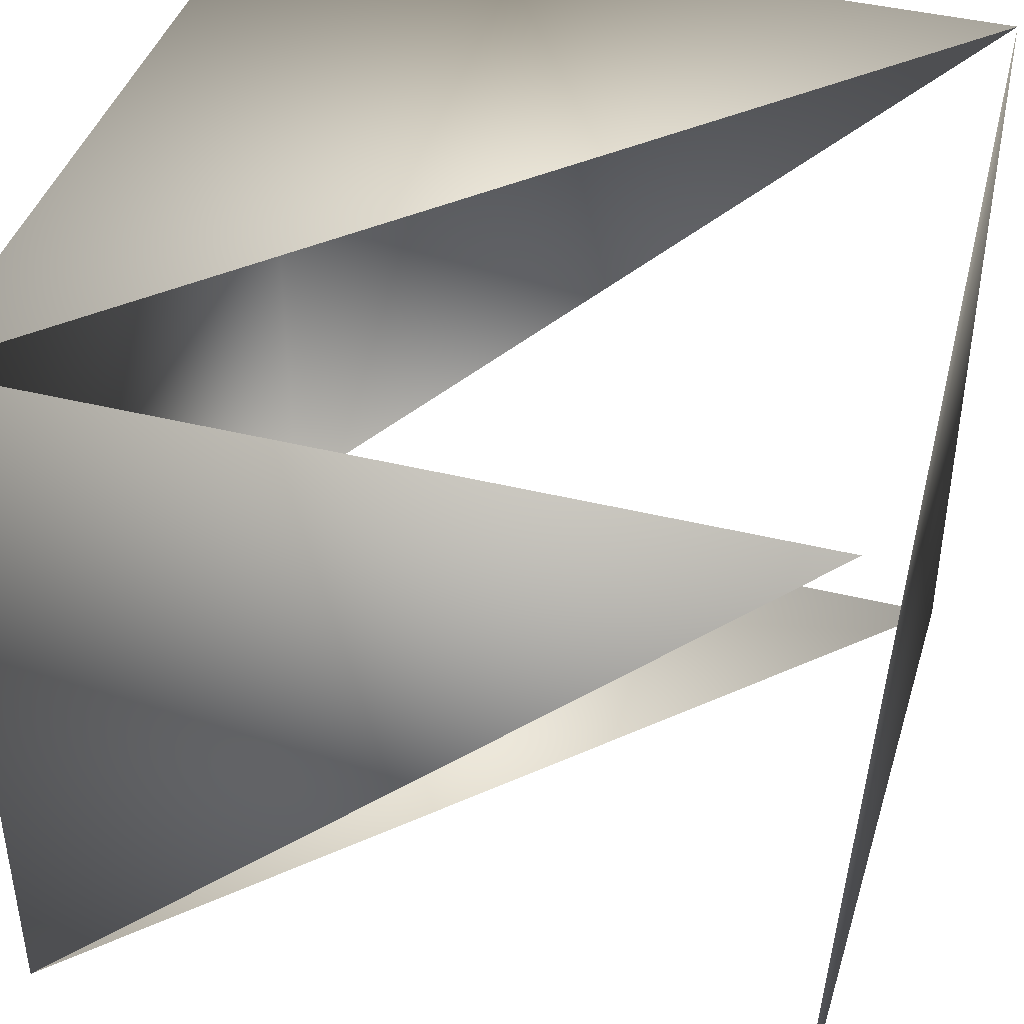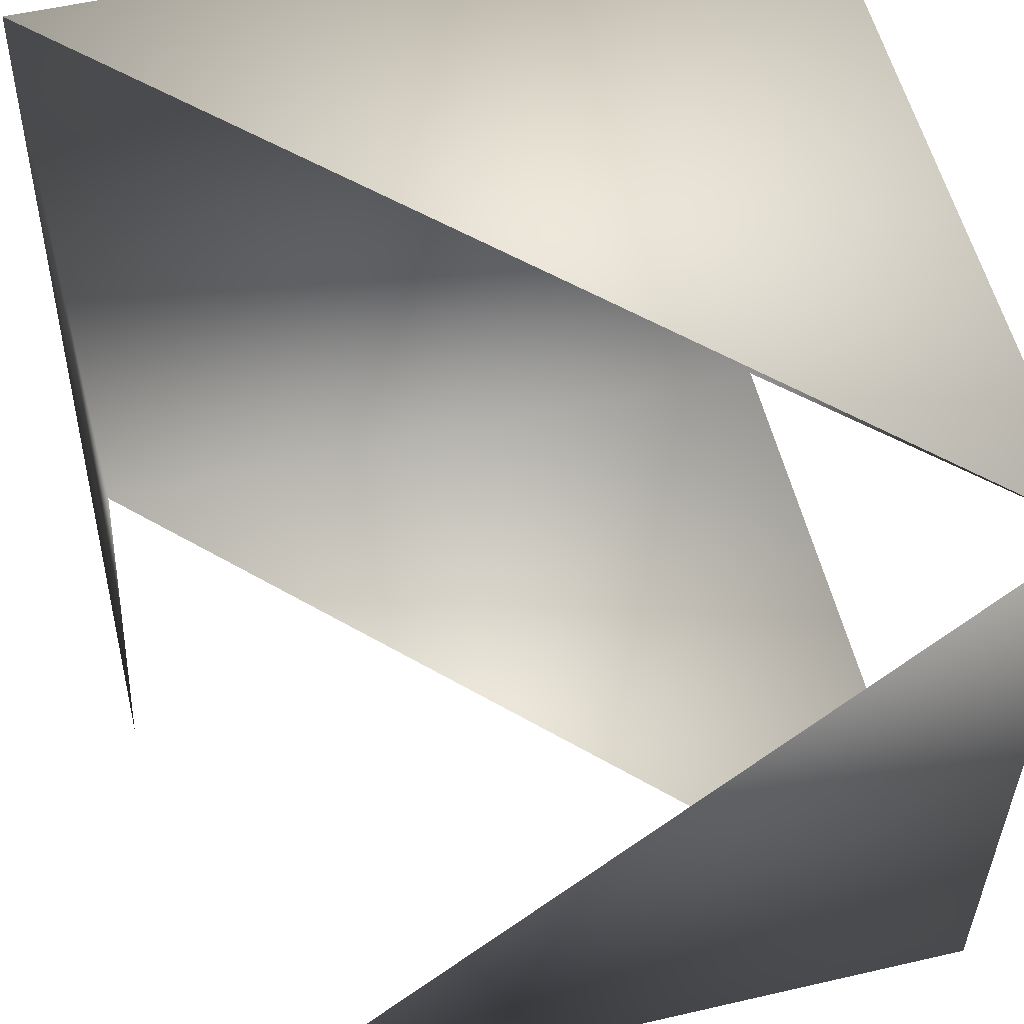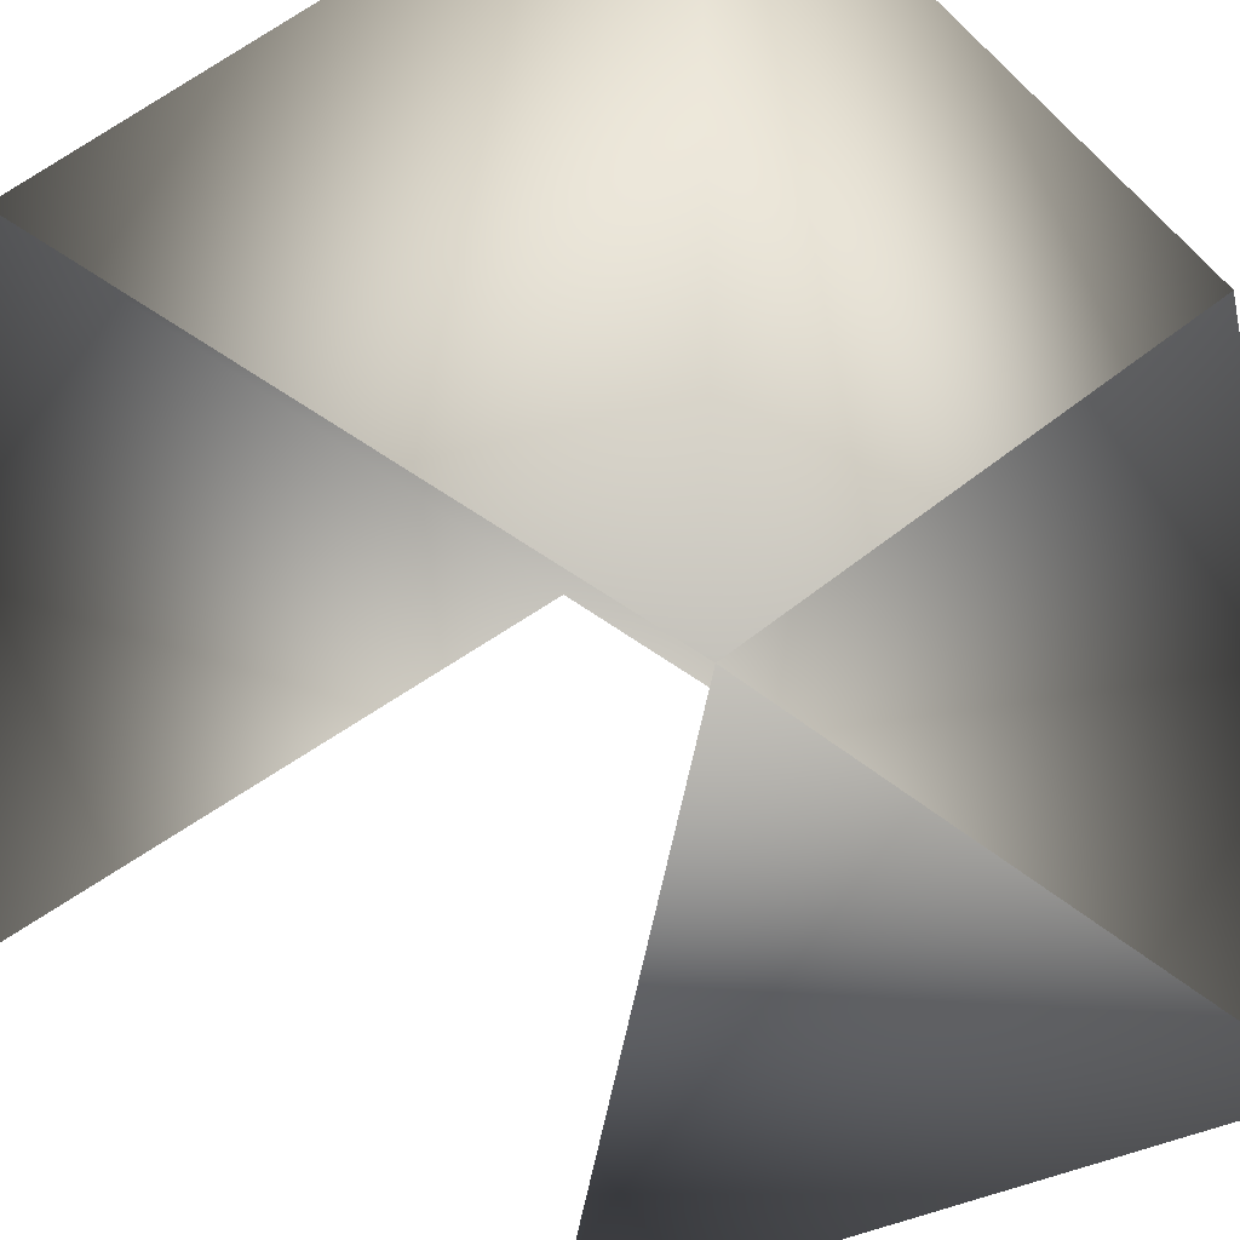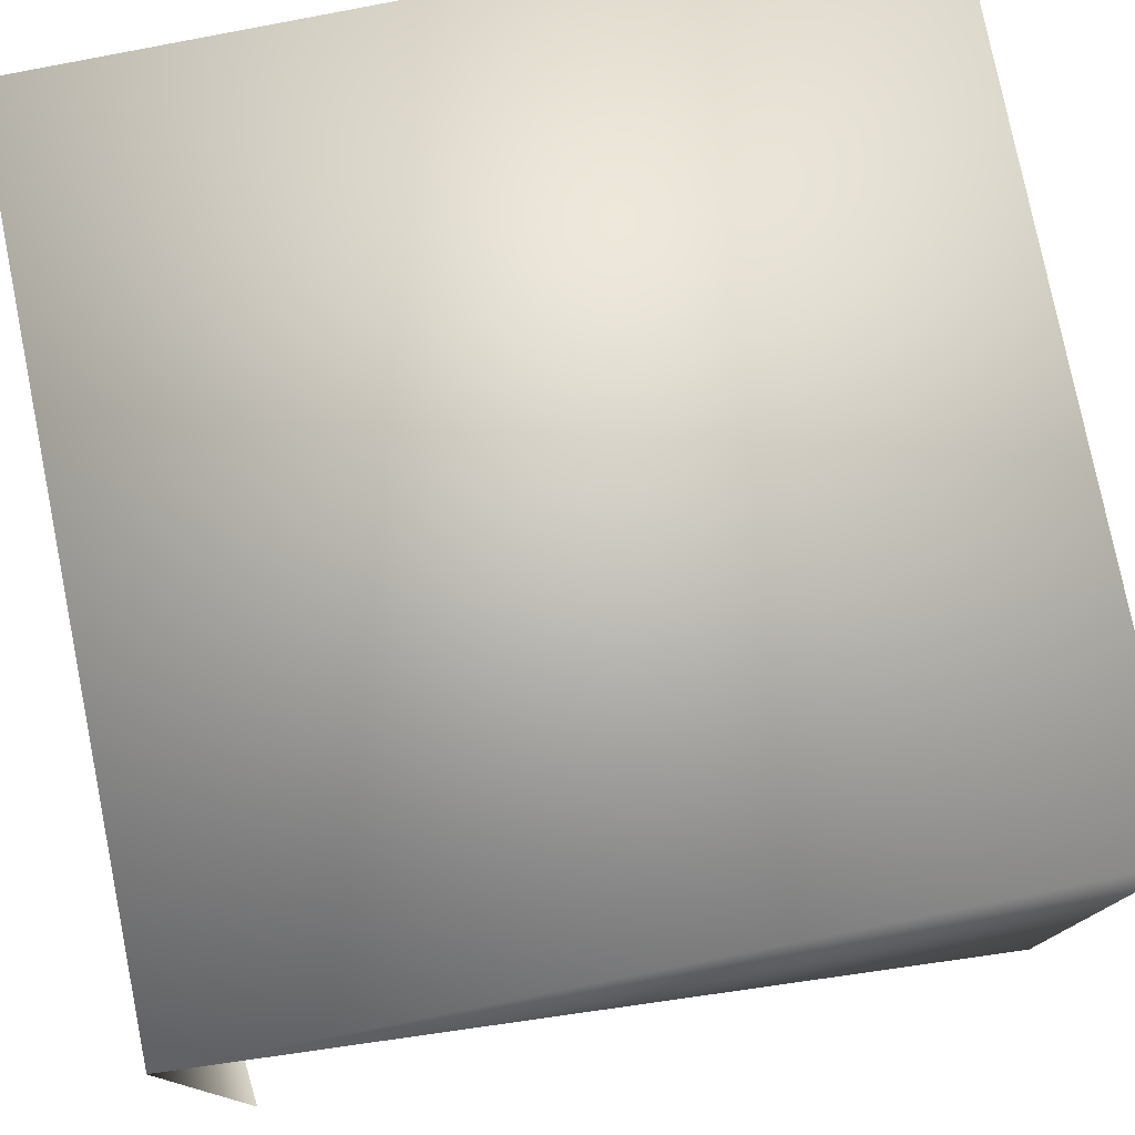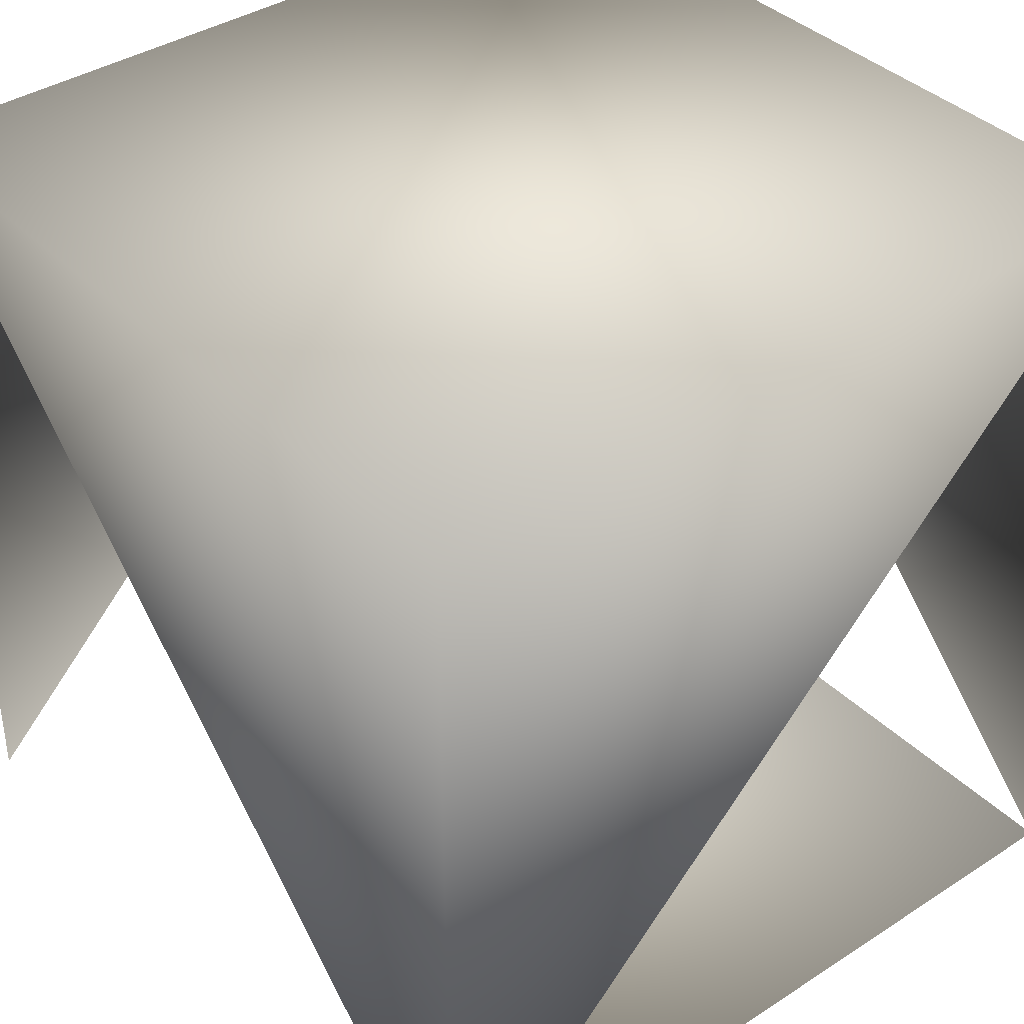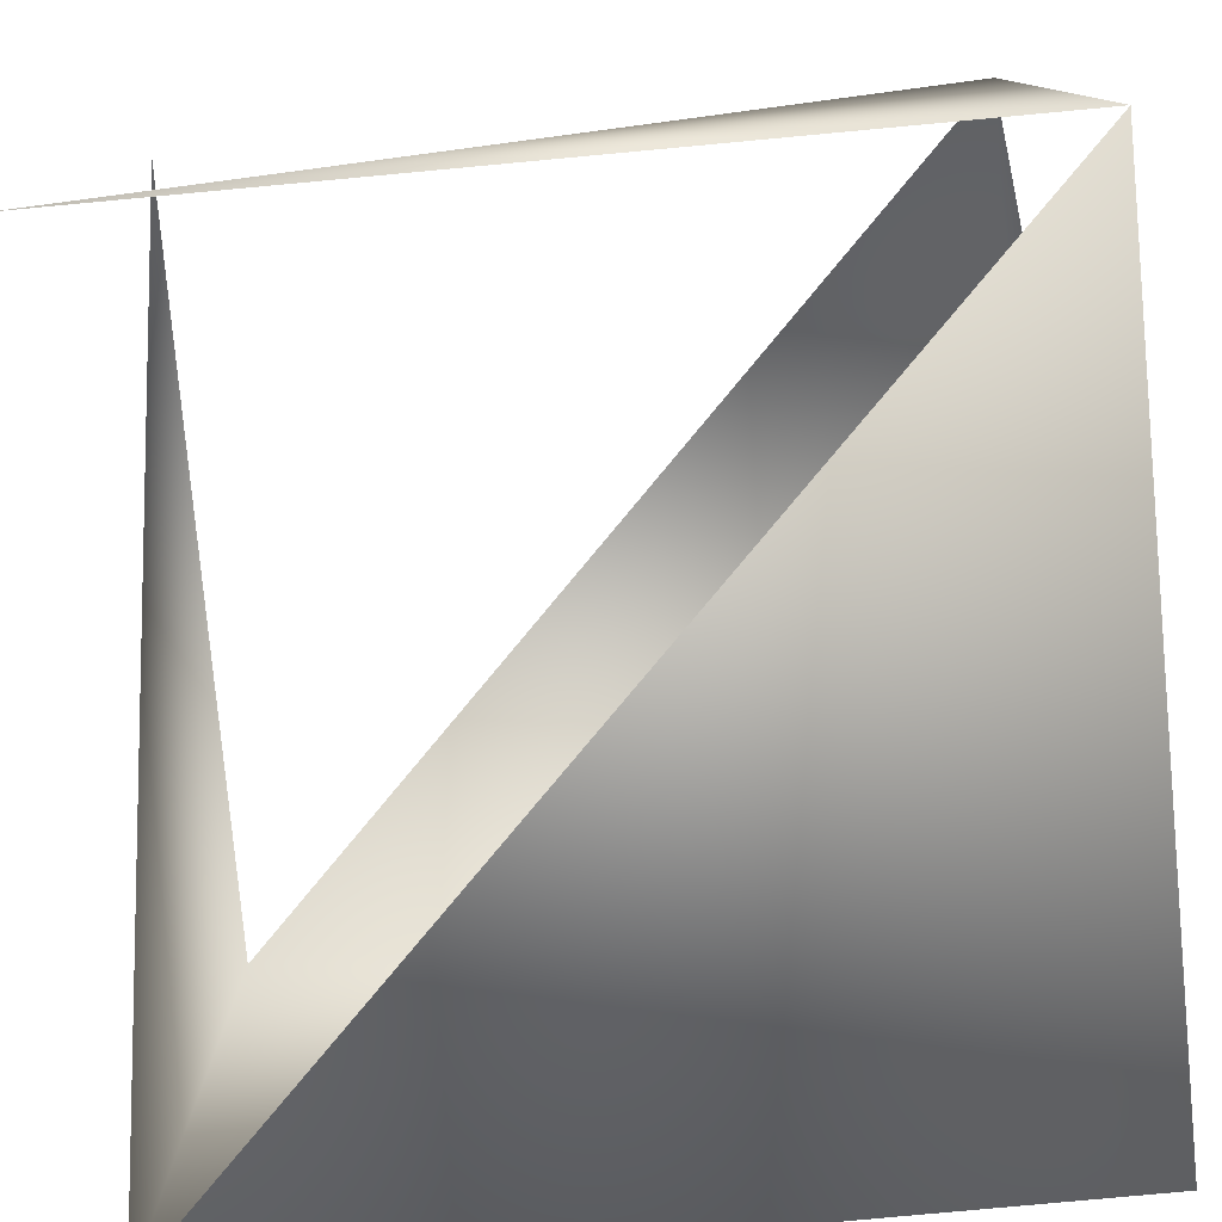
<metadata>
{"format":"obj","ext":"obj","renderer":"f3d","projection":"perspective","resolution":1024,"background":"white","views":[{"elev":41.8,"azim":106.6,"up":"+Y"},{"elev":55.5,"azim":166.4,"up":"+Y"},{"elev":-33.2,"azim":-141.0,"up":"+Z"},{"elev":77.9,"azim":168.6,"up":"+Z"},{"elev":38.4,"azim":-129.3,"up":"+Z"},{"elev":-79.1,"azim":-174.7,"up":"+Y"}]}
</metadata>
<code>
v 1 -1 -1
v 1 -1 1
v -1 -1 1
v -1 -1 -1
v 1 1 -1
v 1 1 1
v -1 1 1
v -1 1 -1
f 2 3 4
f 8 7 6
f 5 6 2
f 3 7 8
f 1 4 8
f 6 3 2
f 6 7 3

</code>
